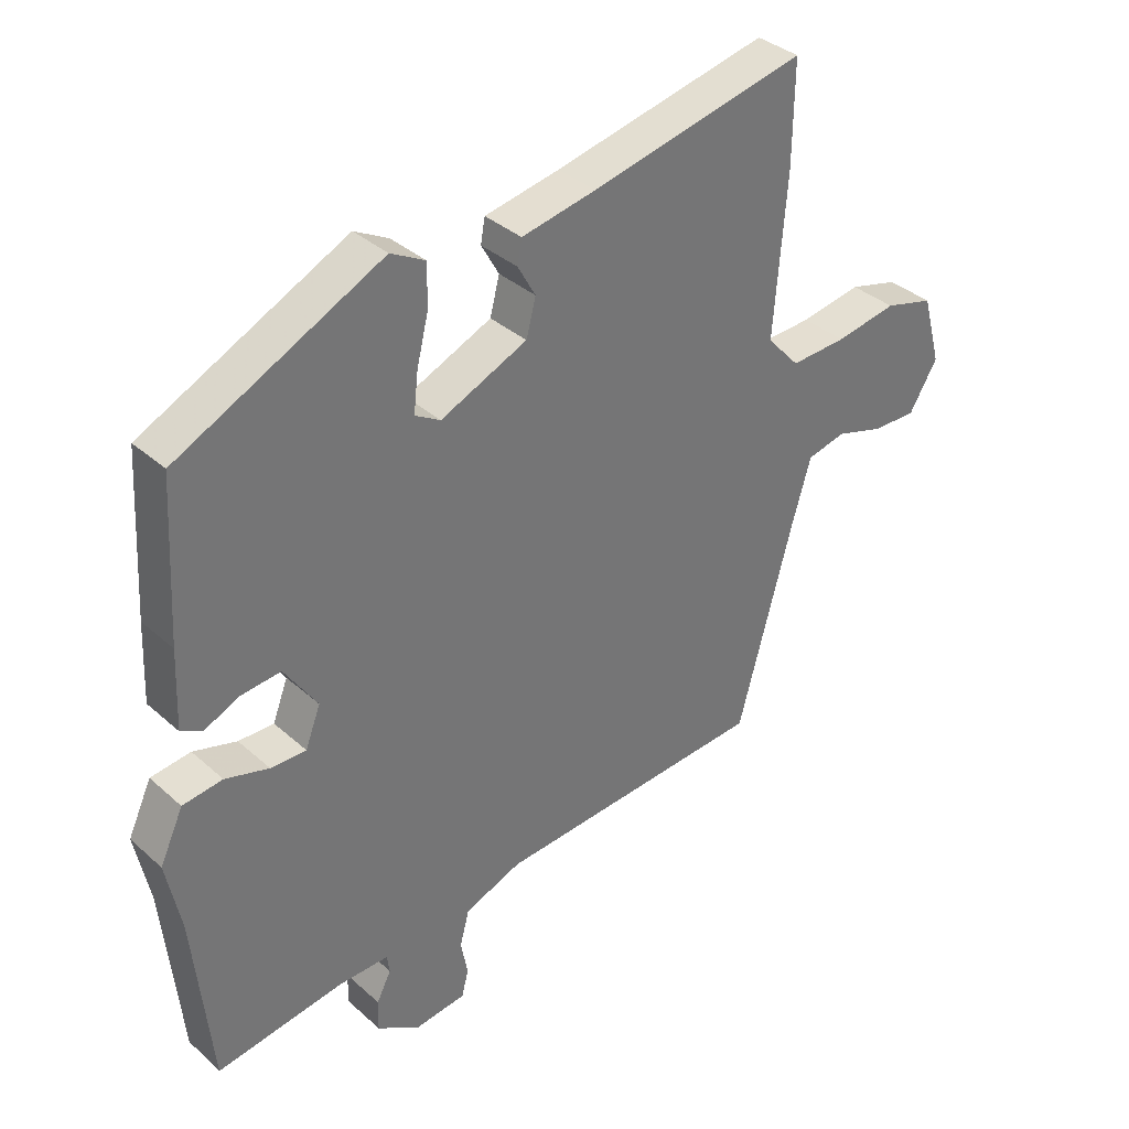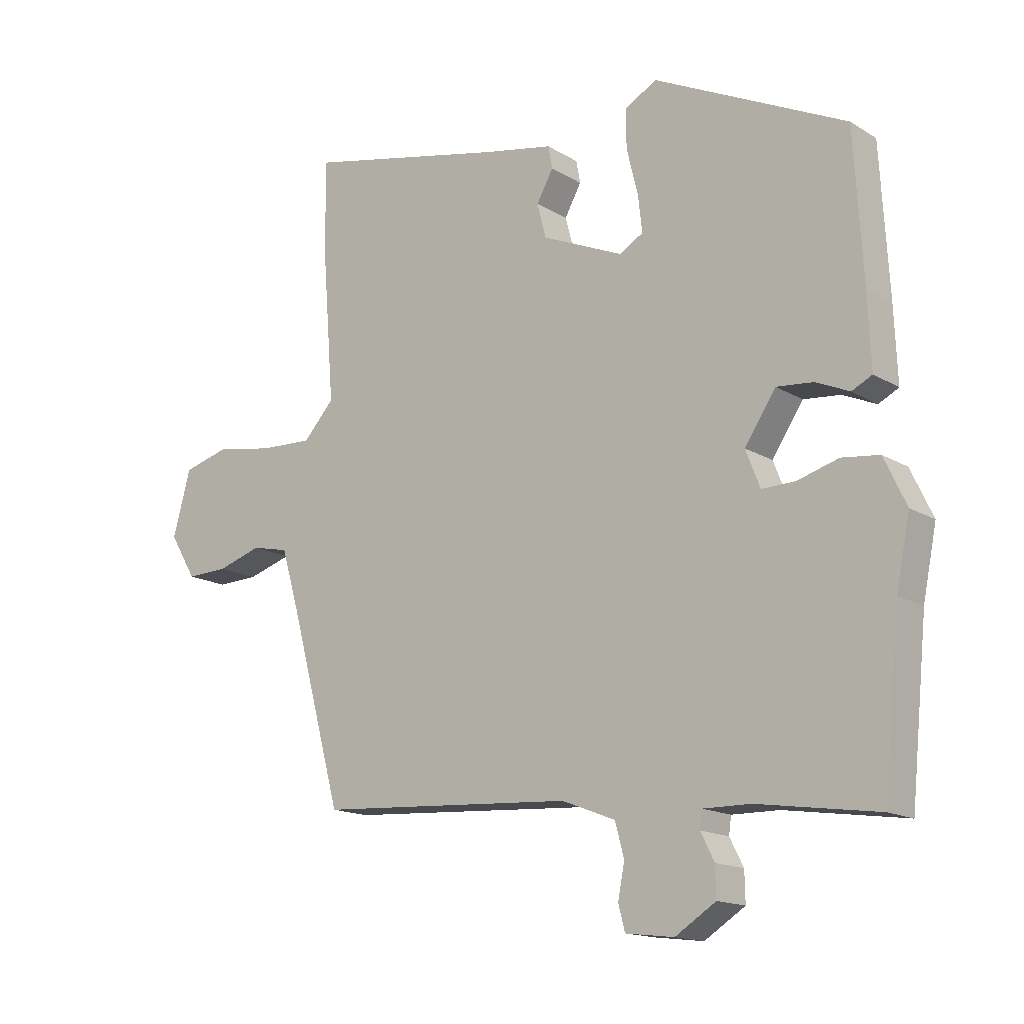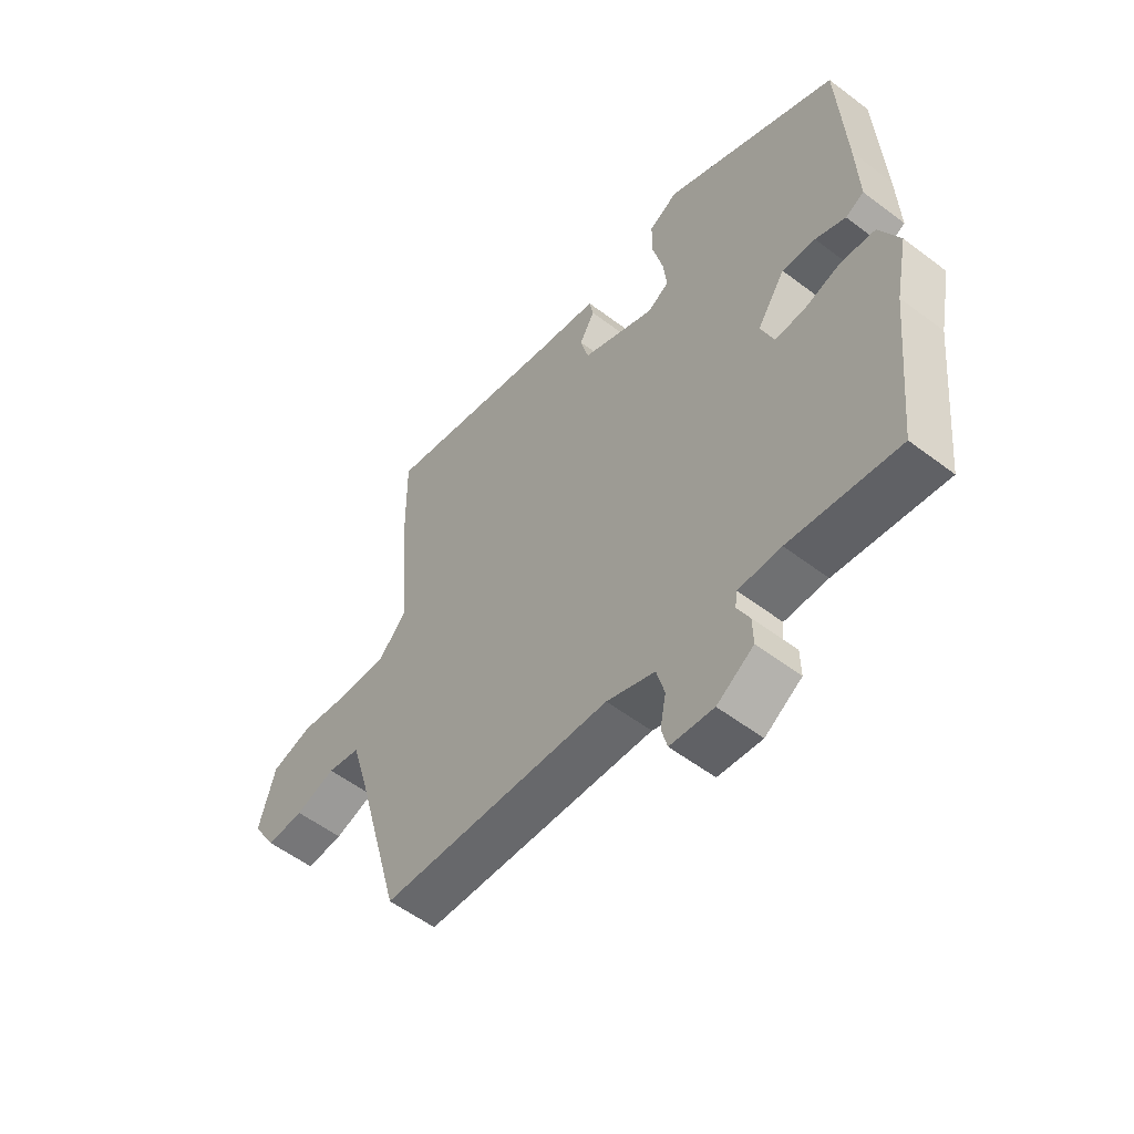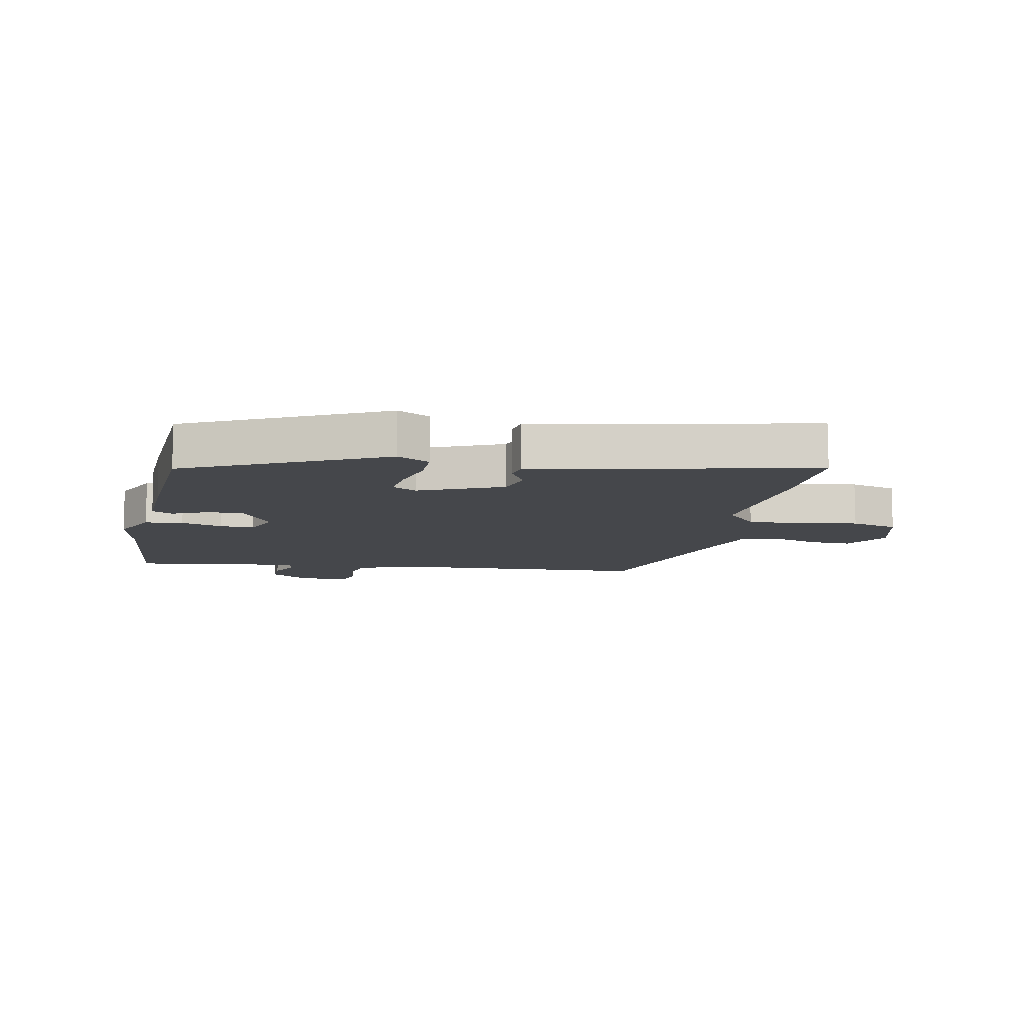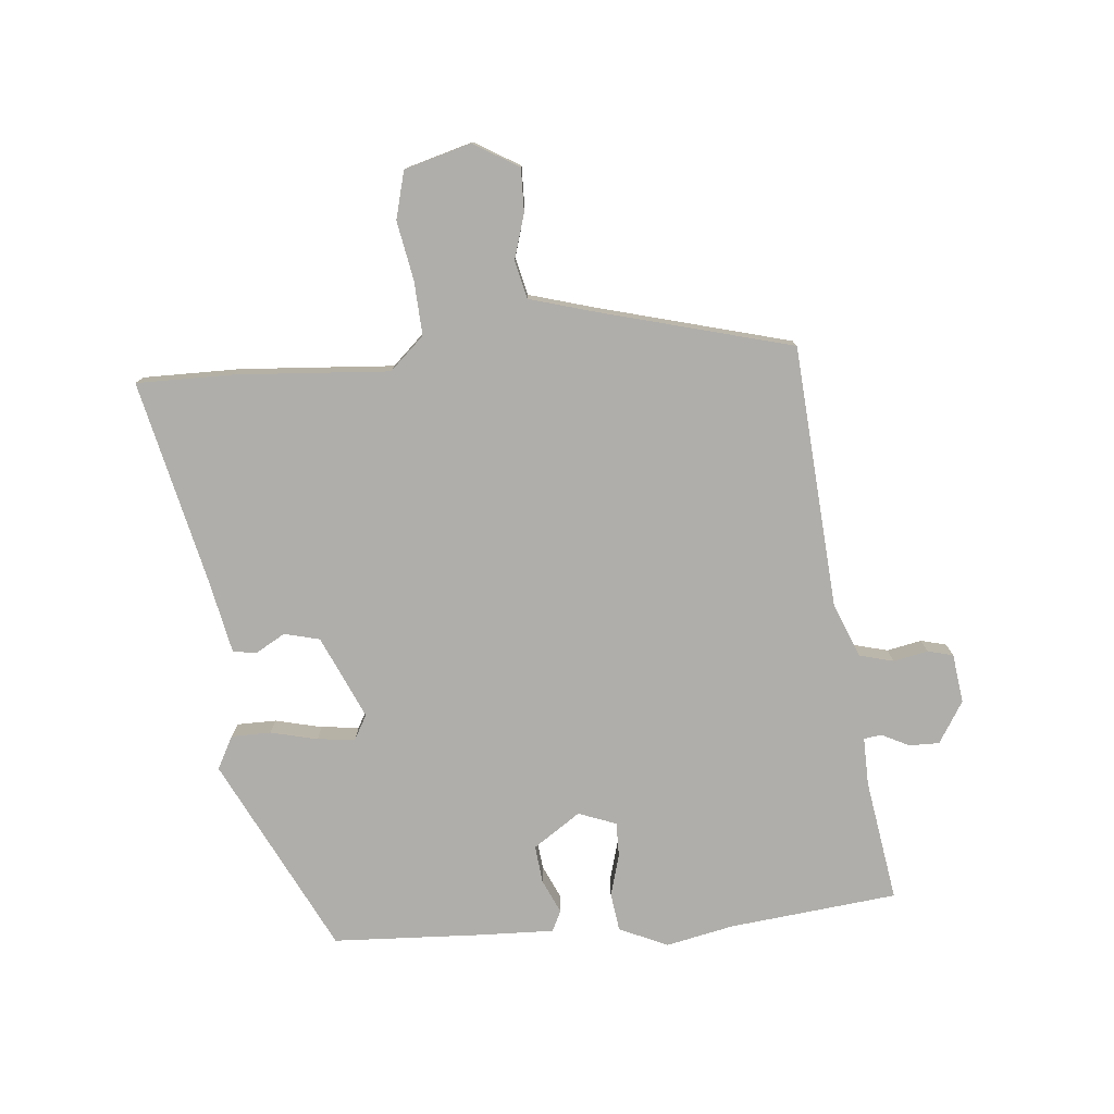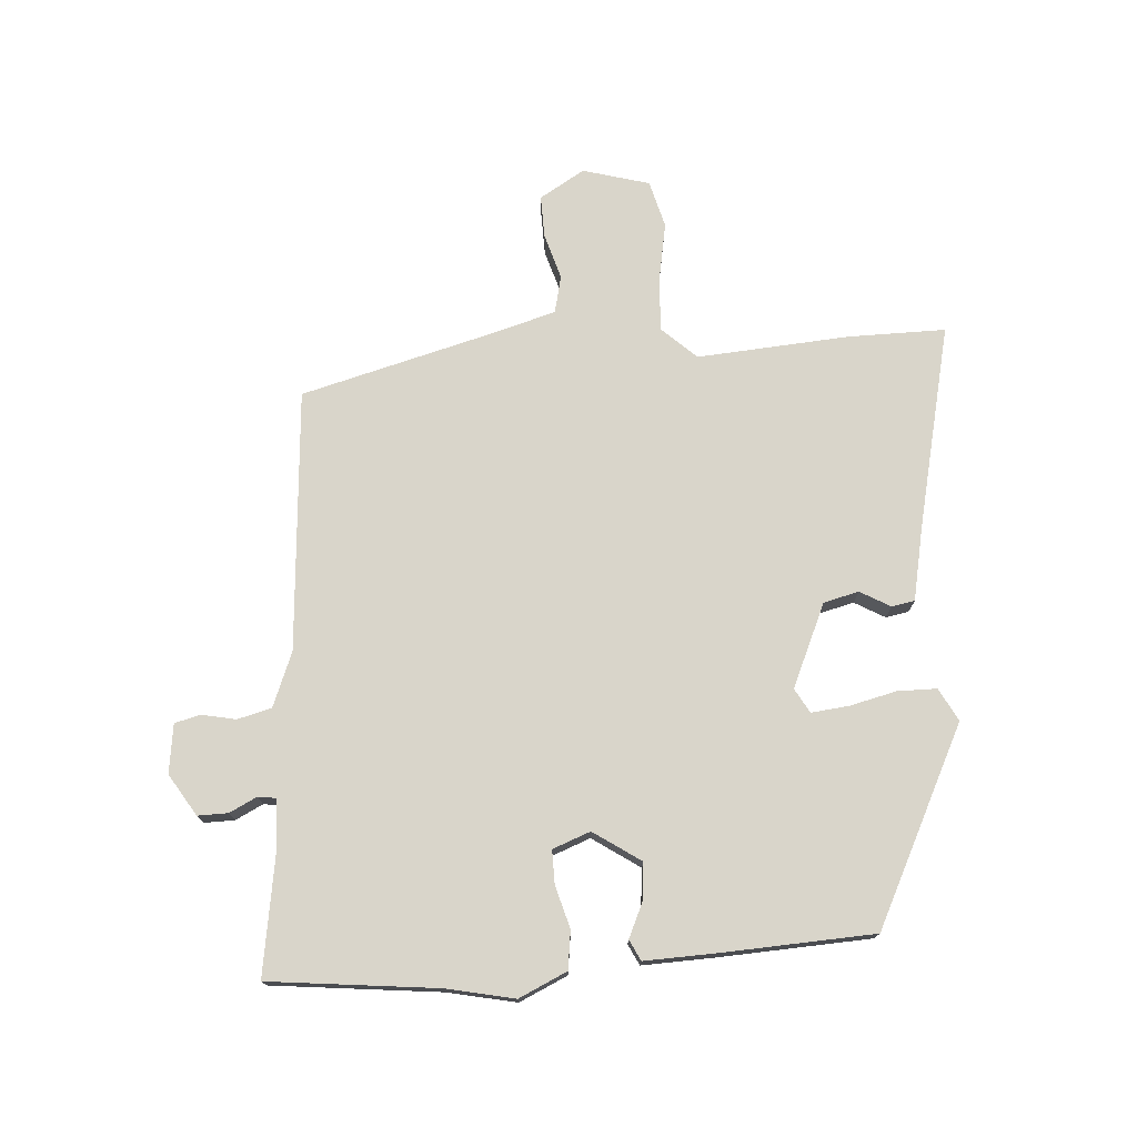
<metadata>
{"format":"obj","ext":"obj","renderer":"f3d","projection":"perspective","resolution":1024,"background":"white","views":[{"elev":35.6,"azim":-40.7,"up":"+Z"},{"elev":-15.5,"azim":-141.5,"up":"+Z"},{"elev":-55.5,"azim":-128.6,"up":"+Z"},{"elev":-10.4,"azim":-11.6,"up":"+Y"},{"elev":-77.8,"azim":95.7,"up":"+Y"},{"elev":74.5,"azim":-93.6,"up":"+Y"}]}
</metadata>
<code>
v -0.492 0.07 -0.579
v -0.52 0.07 -0.302
v -0.543 0.07 -0.189
v -0.506 0.07 -0.11
v -0.443 0.07 -0.102
v -0.374 0.07 -0.122
v -0.318 0.07 -0.123
v -0.294 0.07 -0.061
v -0.346 0.07 0.017
v -0.408 0.07 0.011
v -0.464 0.07 -0.014
v -0.498 0.07 0.003
v -0.493 0.07 0.125
v -0.479 0.07 0.372
v -0.156 0.07 0.53
v -0.102 0.07 0.501
v -0.102 0.07 0.436
v -0.121 0.07 0.359
v -0.128 0.07 0.297
v -0.088 0.07 0.274
v 0.049 0.07 0.334
v 0.064 0.07 0.392
v 0.036 0.07 0.442
v 0.043 0.07 0.48
v 0.161 0.07 0.503
v 0.501 0.07 0.578
v 0.499 0.07 0.418
v 0.479 0.07 0.166
v 0.531 0.07 0.109
v 0.62 0.07 0.113
v 0.717 0.07 0.13
v 0.795 0.07 0.109
v 0.825 0.07 -0.001
v 0.78 0.07 -0.075
v 0.71 0.07 -0.073
v 0.635 0.07 -0.05
v 0.573 0.07 -0.064
v 0.542 0.07 -0.169
v 0.455 0.07 -0.487
v 0.023 0.07 -0.515
v -0.067 0.07 -0.55
v -0.082 0.07 -0.606
v -0.071 0.07 -0.663
v -0.082 0.07 -0.705
v -0.163 0.07 -0.715
v -0.231 0.07 -0.672
v -0.23 0.07 -0.622
v -0.207 0.07 -0.577
v -0.211 0.07 -0.548
v -0.29 0.07 -0.549
v -0.492 0 -0.579
v -0.52 0 -0.302
v -0.543 0 -0.189
v -0.506 0 -0.11
v -0.443 0 -0.102
v -0.374 0 -0.122
v -0.318 0 -0.123
v -0.294 0 -0.061
v -0.346 0 0.017
v -0.408 0 0.011
v -0.464 0 -0.014
v -0.498 0 0.003
v -0.493 0 0.125
v -0.479 0 0.372
v -0.156 0 0.53
v -0.102 0 0.501
v -0.102 0 0.436
v -0.121 0 0.359
v -0.128 0 0.297
v -0.088 0 0.274
v 0.049 0 0.334
v 0.064 0 0.392
v 0.036 0 0.442
v 0.043 0 0.48
v 0.161 0 0.503
v 0.501 0 0.578
v 0.499 0 0.418
v 0.479 0 0.166
v 0.531 0 0.109
v 0.62 0 0.113
v 0.717 0 0.13
v 0.795 0 0.109
v 0.825 0 -0.001
v 0.78 0 -0.075
v 0.71 0 -0.073
v 0.635 0 -0.05
v 0.573 0 -0.064
v 0.542 0 -0.169
v 0.455 0 -0.487
v 0.023 0 -0.515
v -0.067 0 -0.55
v -0.082 0 -0.606
v -0.071 0 -0.663
v -0.082 0 -0.705
v -0.163 0 -0.715
v -0.231 0 -0.672
v -0.23 0 -0.622
v -0.207 0 -0.577
v -0.211 0 -0.548
v -0.29 0 -0.549
f 45 46 47 48
f 45 48 49
f 42 43 44 45
f 41 42 45 49
f 40 41 49
f 38 39 40
f 37 38 40 49
f 33 34 35 36
f 33 36 37
f 30 31 32 33
f 29 30 33 37
f 28 29 37 49
f 25 26 27 28
f 22 23 24 25
f 21 22 25 28
f 20 21 28 49
f 15 16 17 18
f 15 18 19
f 14 15 19
f 10 11 12 13
f 9 10 13 14
f 8 9 14 19
f 3 4 5 6
f 2 3 6 7
f 50 1 2 7
f 19 20 49 50
f 7 8 19 50
f 98 97 96 95
f 99 98 95
f 95 94 93 92
f 99 95 92 91
f 99 91 90
f 90 89 88
f 99 90 88 87
f 86 85 84 83
f 87 86 83
f 83 82 81 80
f 87 83 80 79
f 99 87 79 78
f 78 77 76 75
f 75 74 73 72
f 78 75 72 71
f 99 78 71 70
f 68 67 66 65
f 69 68 65
f 69 65 64
f 63 62 61 60
f 64 63 60 59
f 69 64 59 58
f 56 55 54 53
f 57 56 53 52
f 57 52 51 100
f 100 99 70 69
f 100 69 58 57
f 1 51 52 2
f 2 52 53 3
f 3 53 54 4
f 4 54 55 5
f 5 55 56 6
f 6 56 57 7
f 7 57 58 8
f 8 58 59 9
f 9 59 60 10
f 10 60 61 11
f 11 61 62 12
f 12 62 63 13
f 13 63 64 14
f 14 64 65 15
f 15 65 66 16
f 16 66 67 17
f 17 67 68 18
f 18 68 69 19
f 19 69 70 20
f 20 70 71 21
f 21 71 72 22
f 22 72 73 23
f 23 73 74 24
f 24 74 75 25
f 25 75 76 26
f 26 76 77 27
f 27 77 78 28
f 28 78 79 29
f 29 79 80 30
f 30 80 81 31
f 31 81 82 32
f 32 82 83 33
f 33 83 84 34
f 34 84 85 35
f 35 85 86 36
f 36 86 87 37
f 37 87 88 38
f 38 88 89 39
f 39 89 90 40
f 40 90 91 41
f 41 91 92 42
f 42 92 93 43
f 43 93 94 44
f 44 94 95 45
f 45 95 96 46
f 46 96 97 47
f 47 97 98 48
f 48 98 99 49
f 49 99 100 50
f 50 100 51 1

</code>
